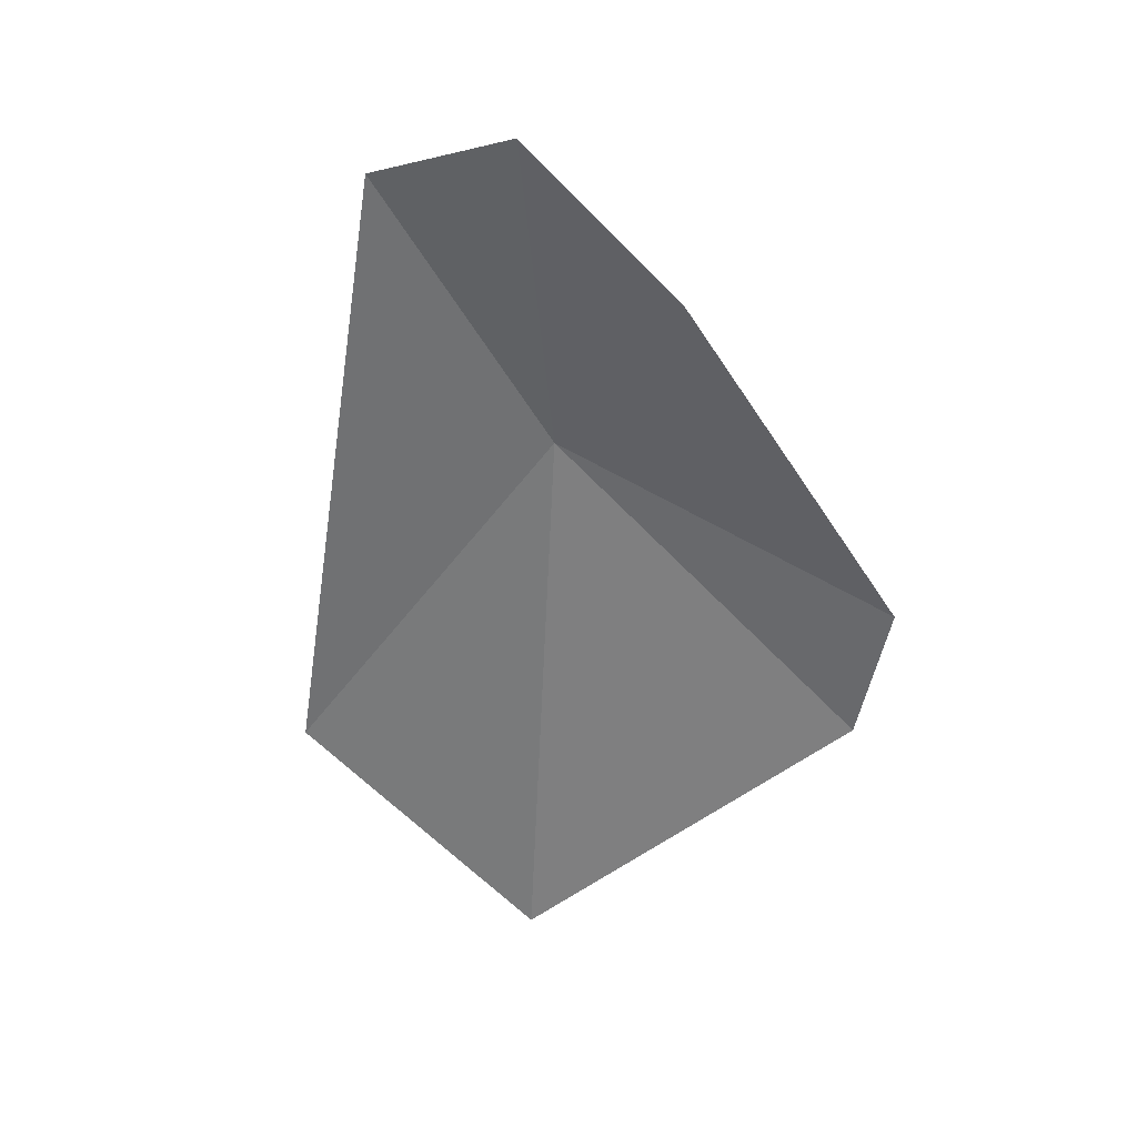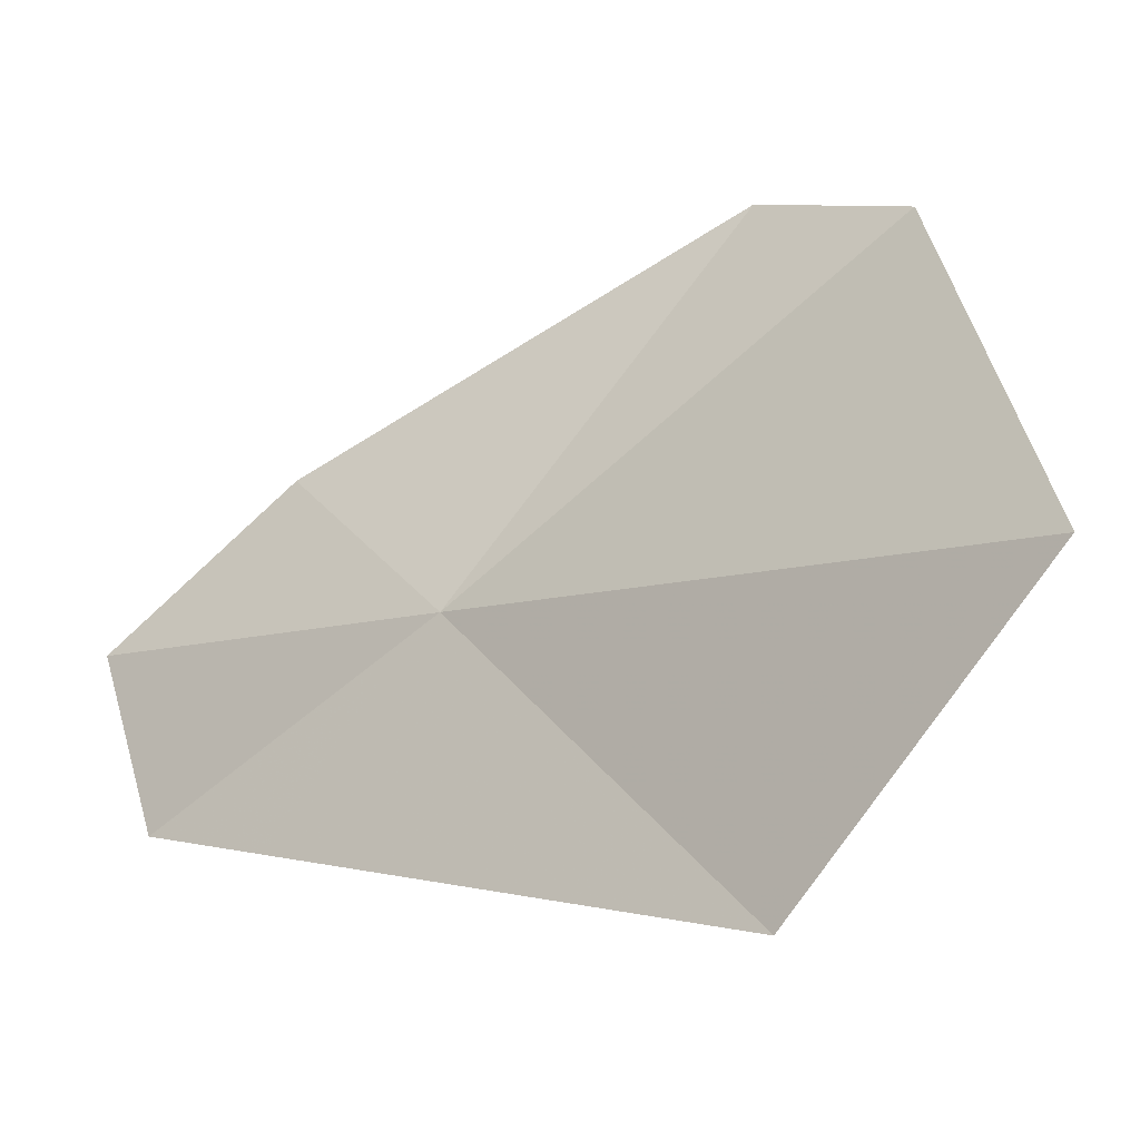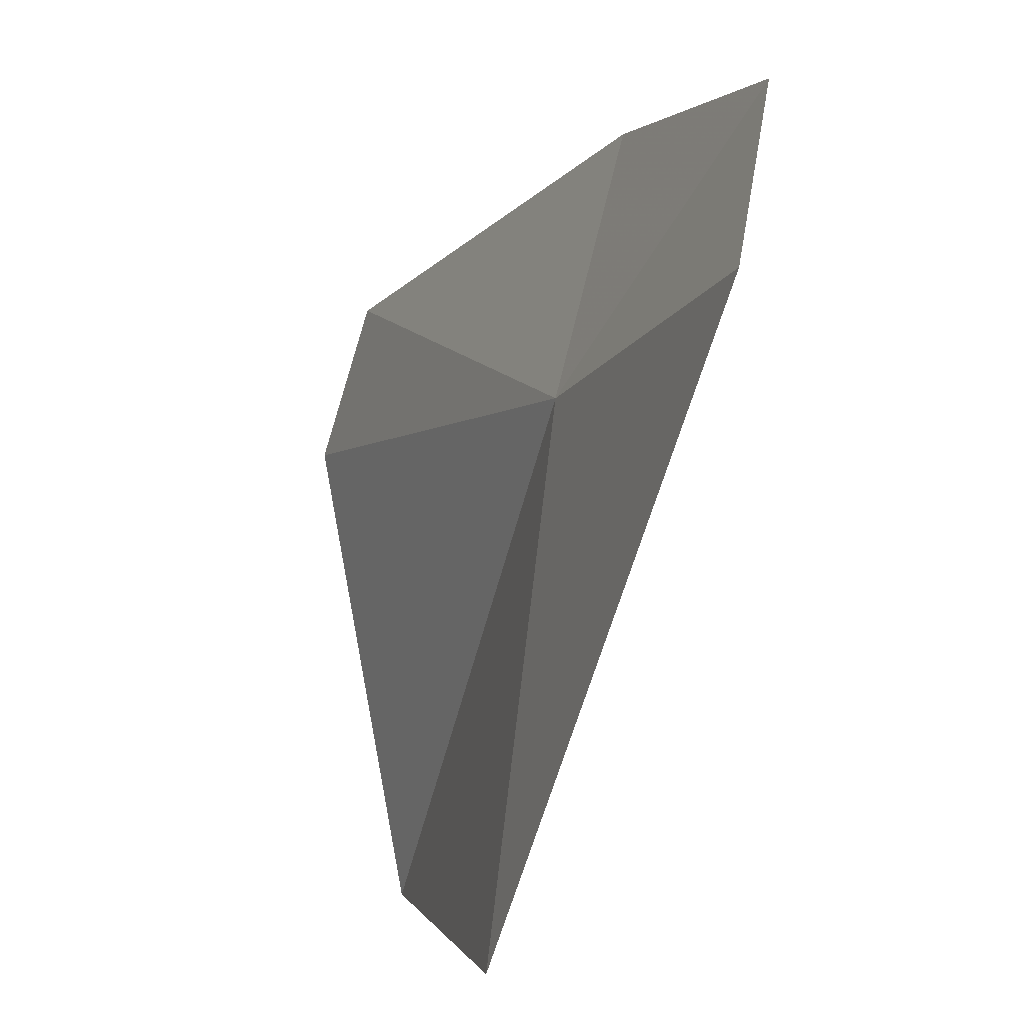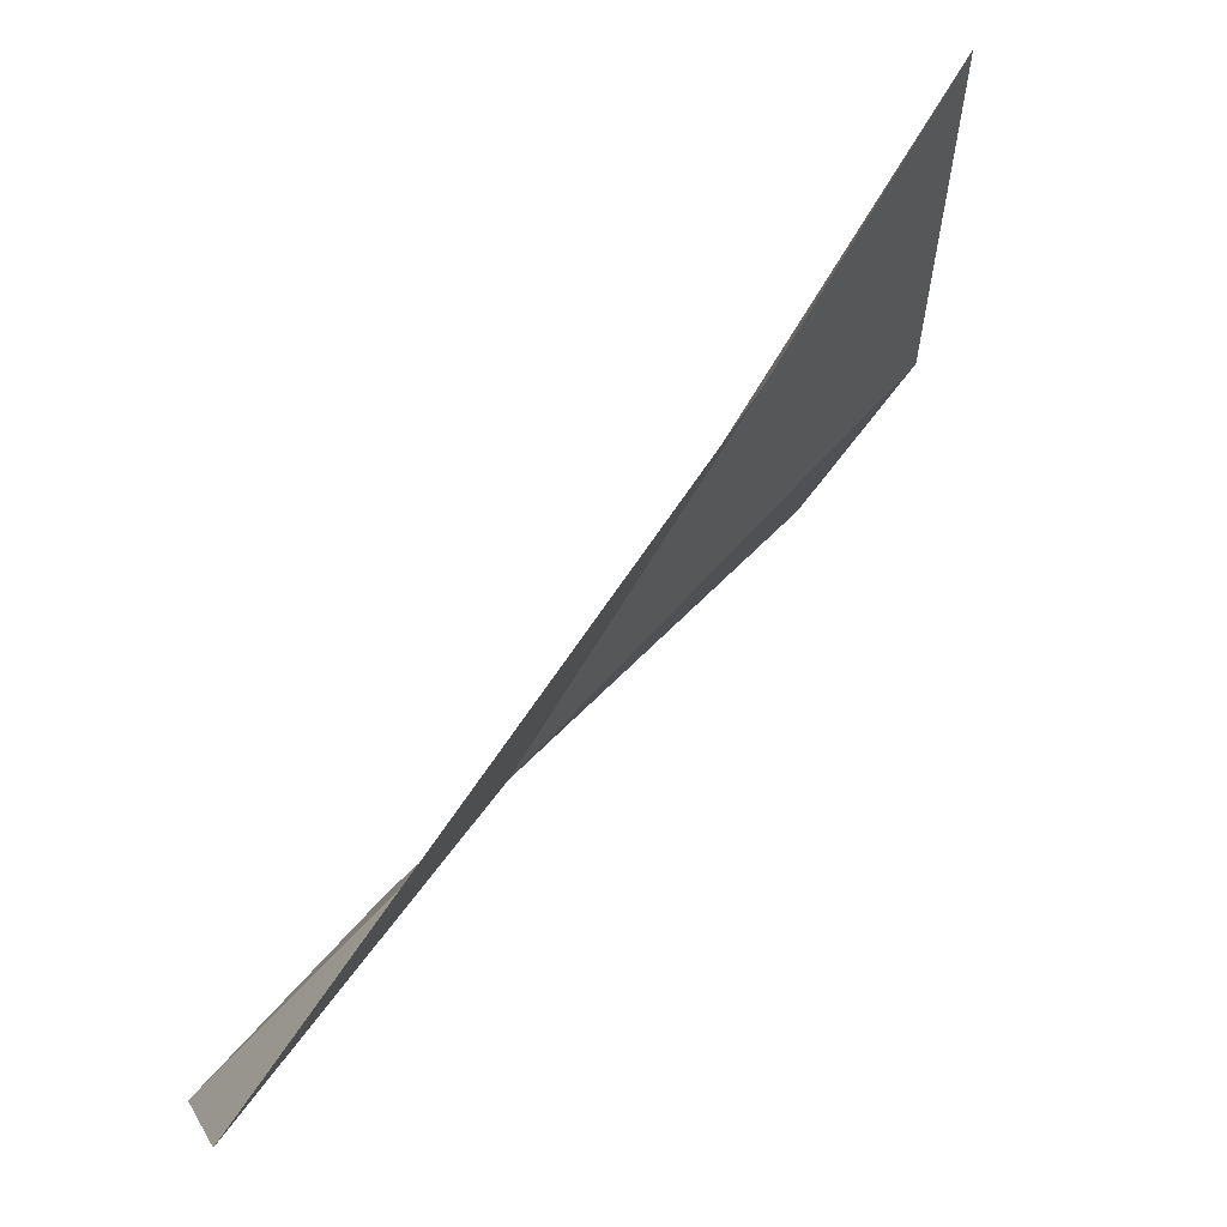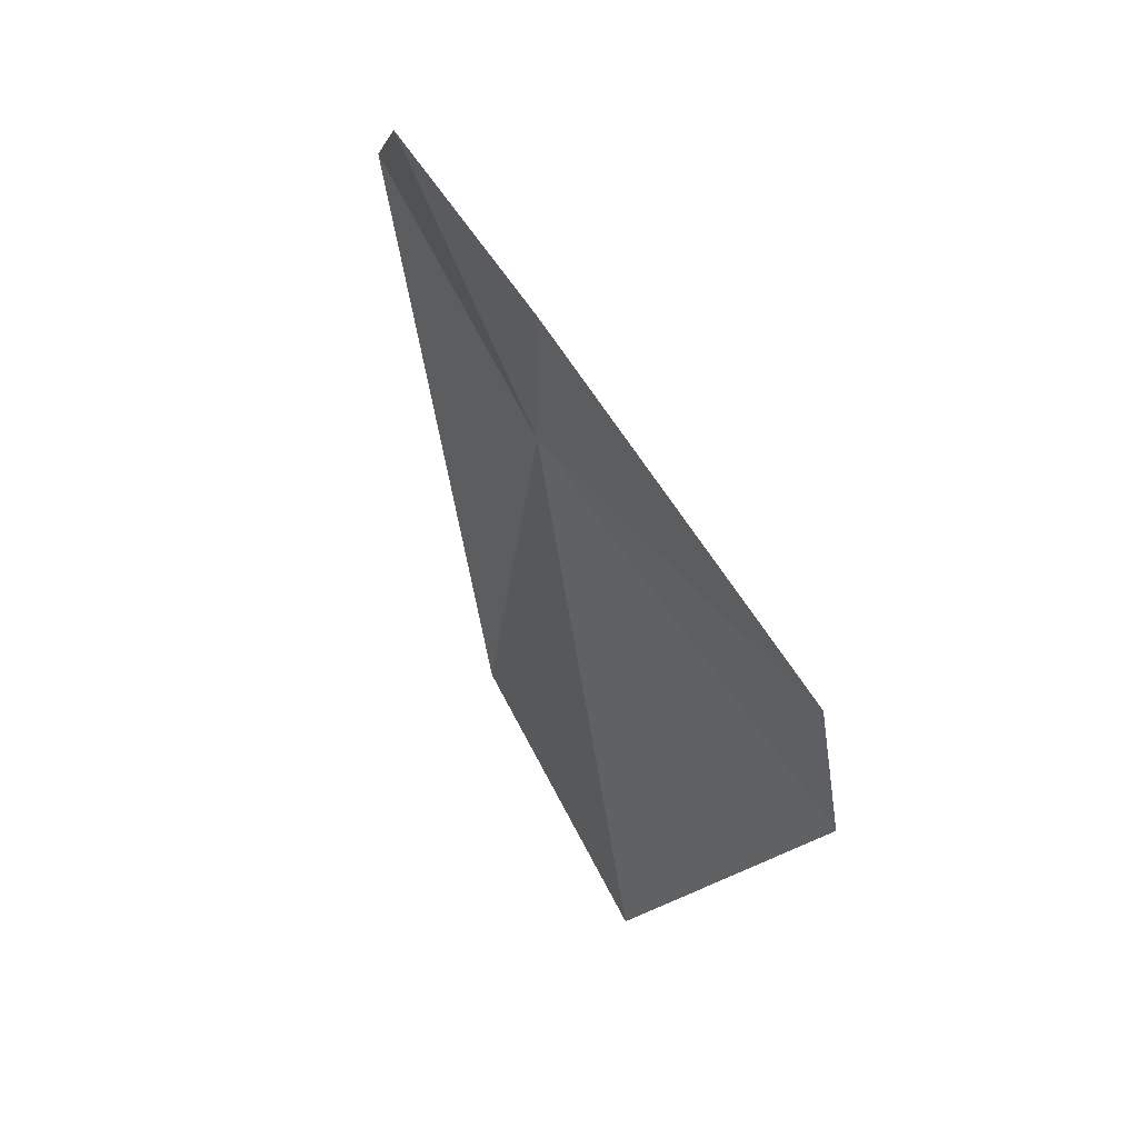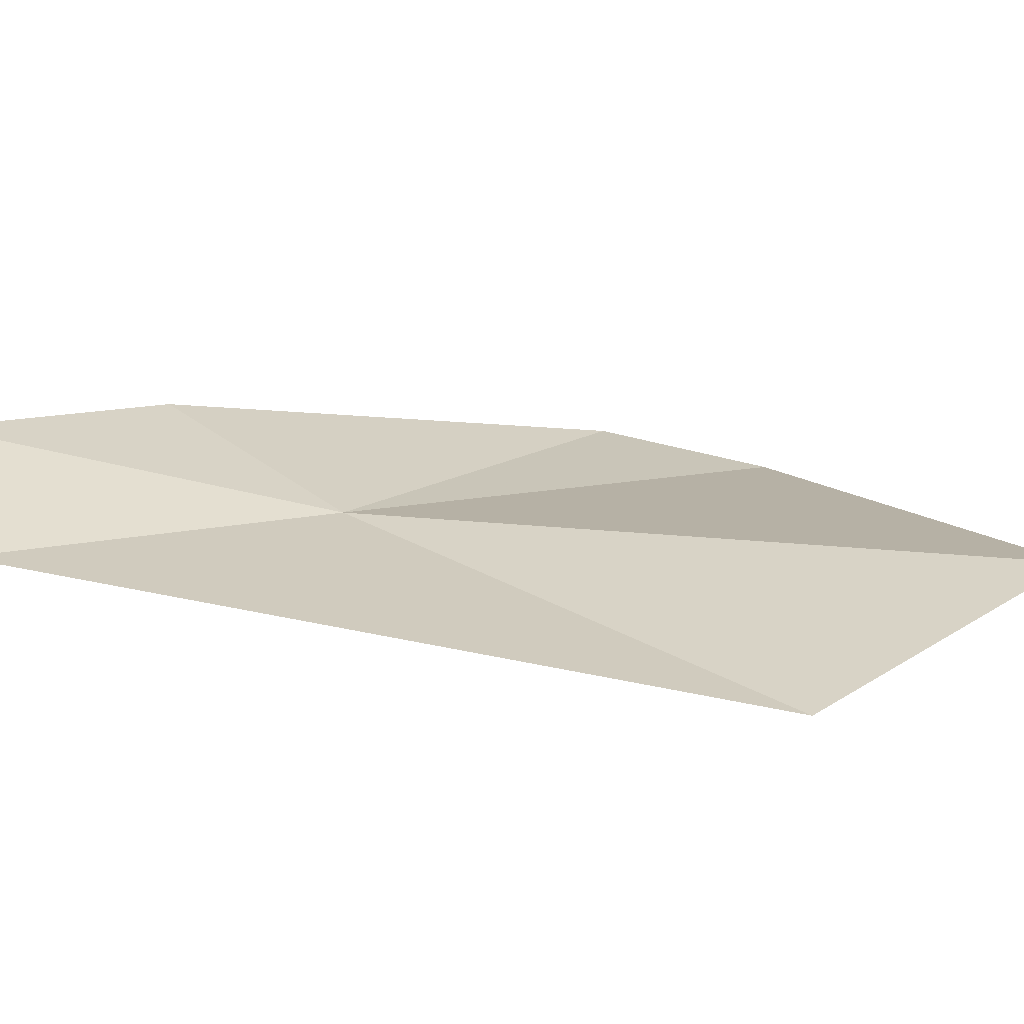
<metadata>
{"format":"obj","ext":"obj","renderer":"f3d","projection":"perspective","resolution":1024,"background":"white","views":[{"elev":16.4,"azim":109.0,"up":"+Z"},{"elev":-17.7,"azim":147.1,"up":"+Y"},{"elev":-43.0,"azim":-1.0,"up":"+Y"},{"elev":-77.4,"azim":161.4,"up":"+Y"},{"elev":17.1,"azim":159.9,"up":"+Z"},{"elev":-55.7,"azim":102.5,"up":"+Y"}]}
</metadata>
<code>
v 7.928 7.04 4.451
v 7.747 7.271 4.154
v 7.784 7.312 4.28
v 7.972 7.165 4.583
v 8.053 7.054 4.718
v 8.029 6.916 4.684
v 7.885 6.774 4.14
v 7.817 6.976 3.946
f 1 3 2
f 1 4 3
f 1 5 4
f 1 7 6
f 1 8 7
f 1 2 8
f 1 6 5

</code>
